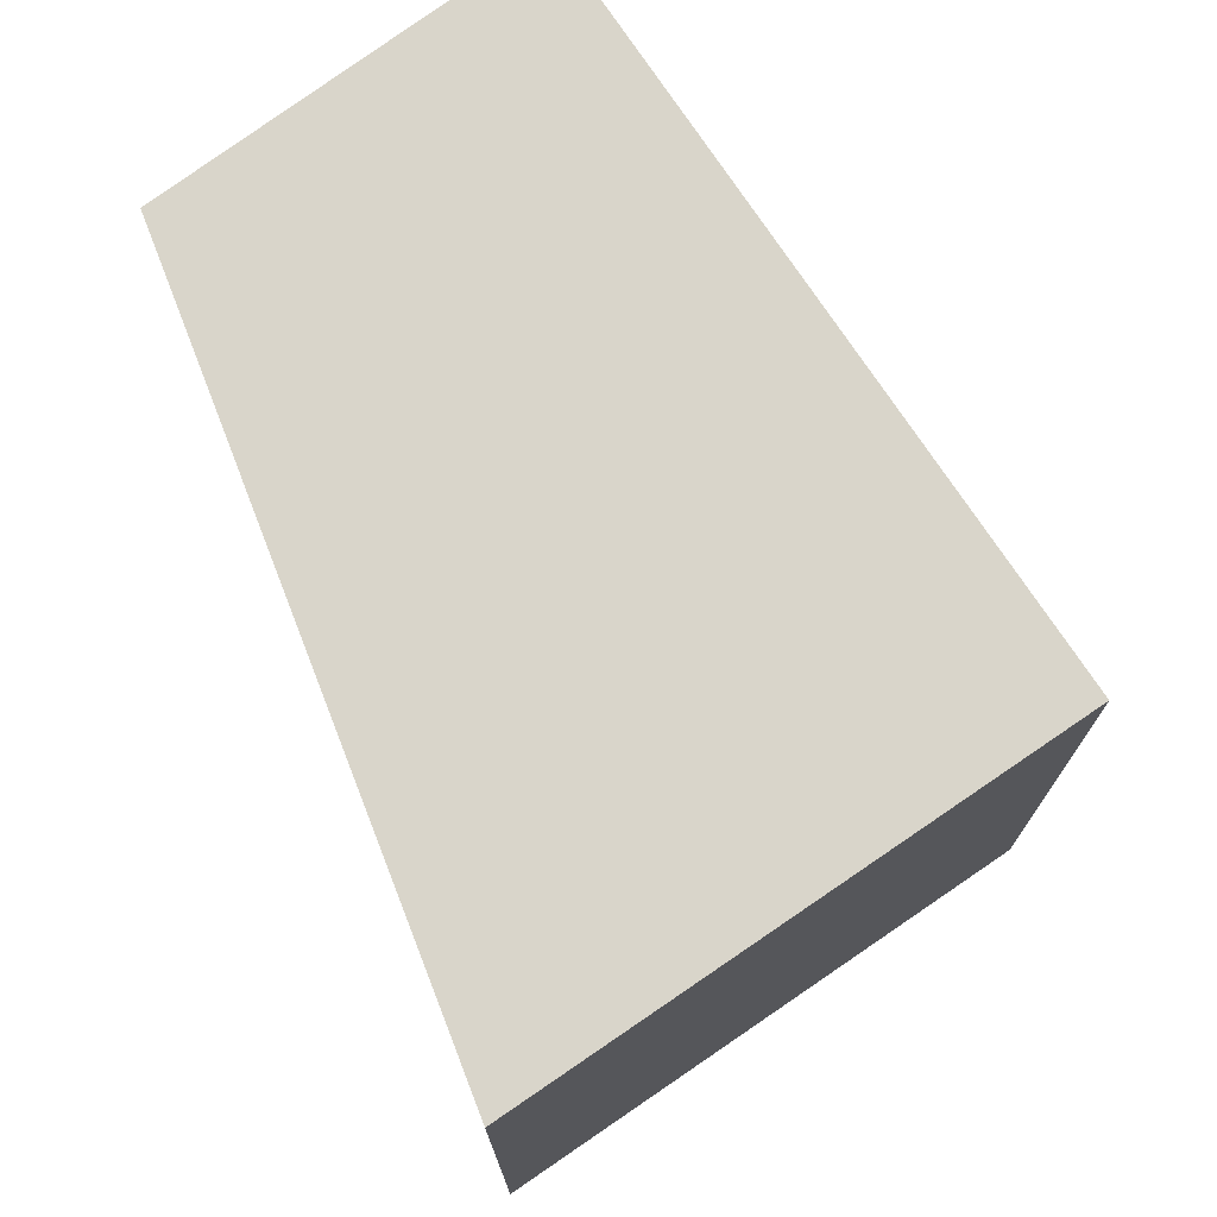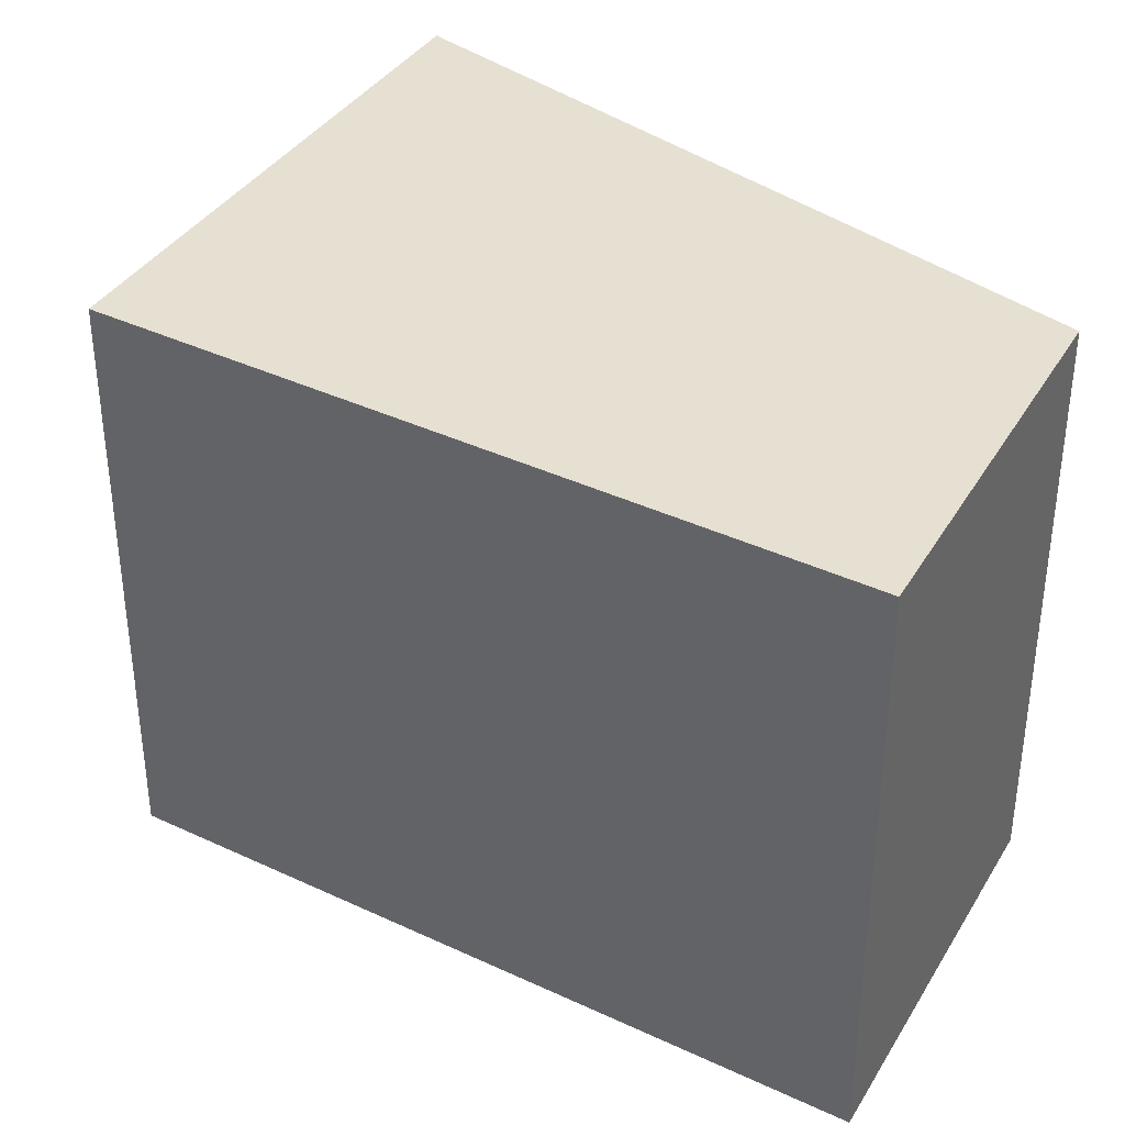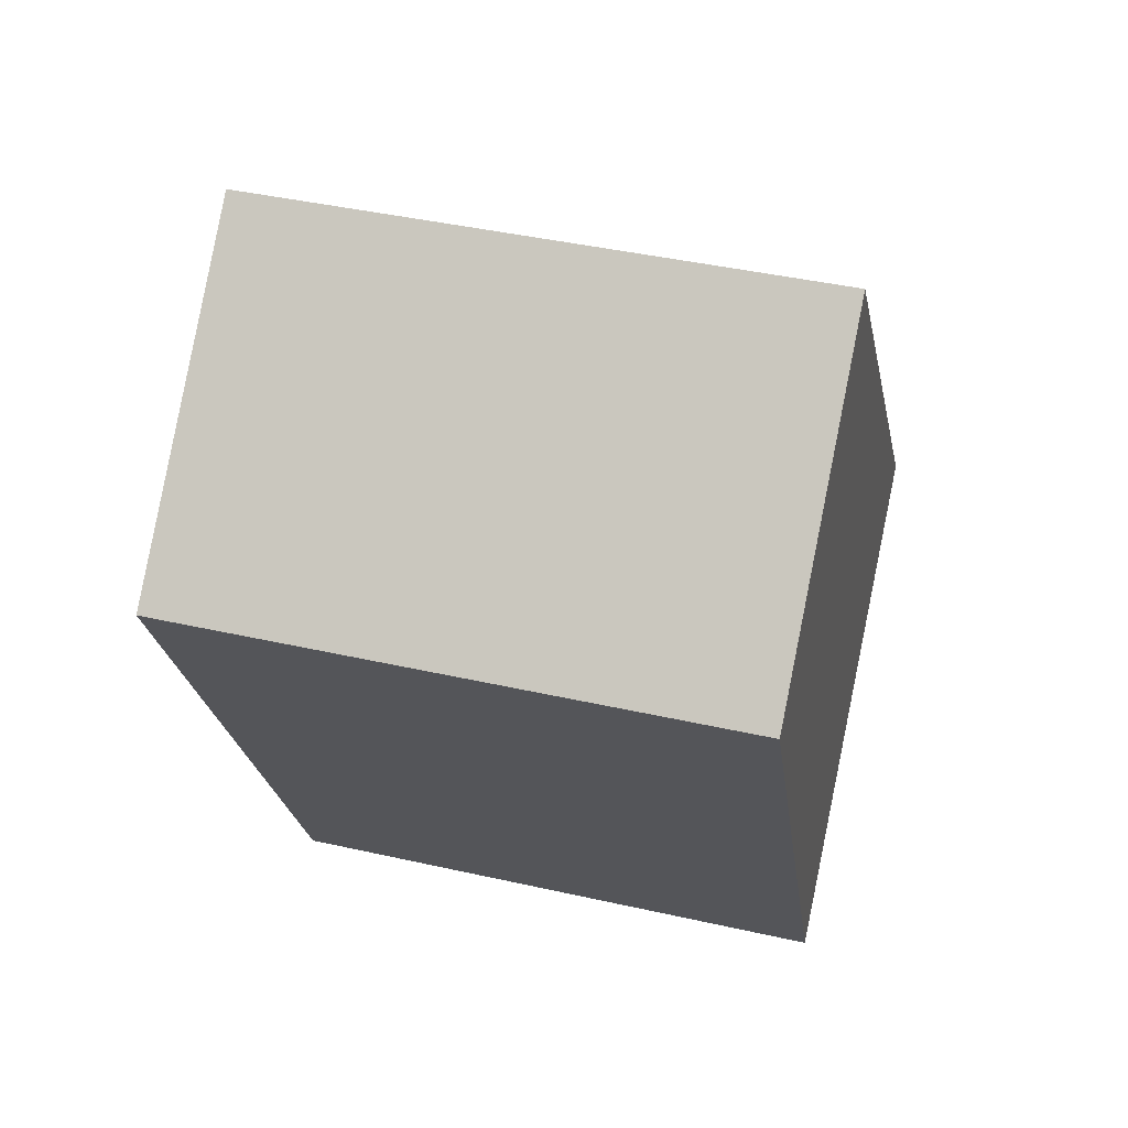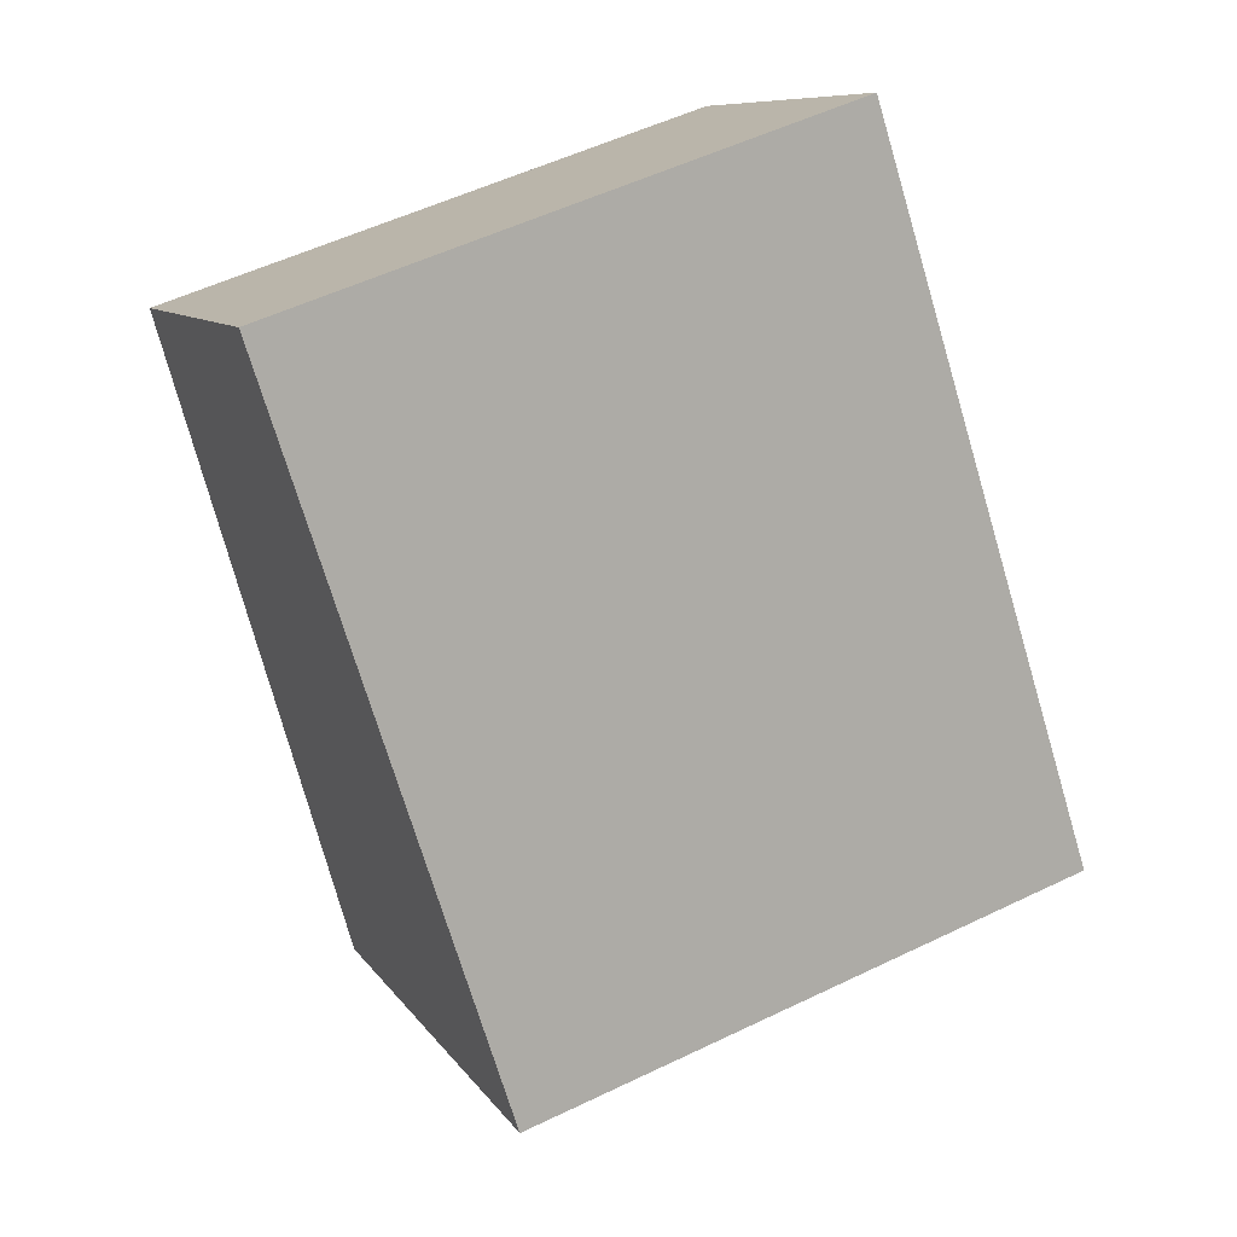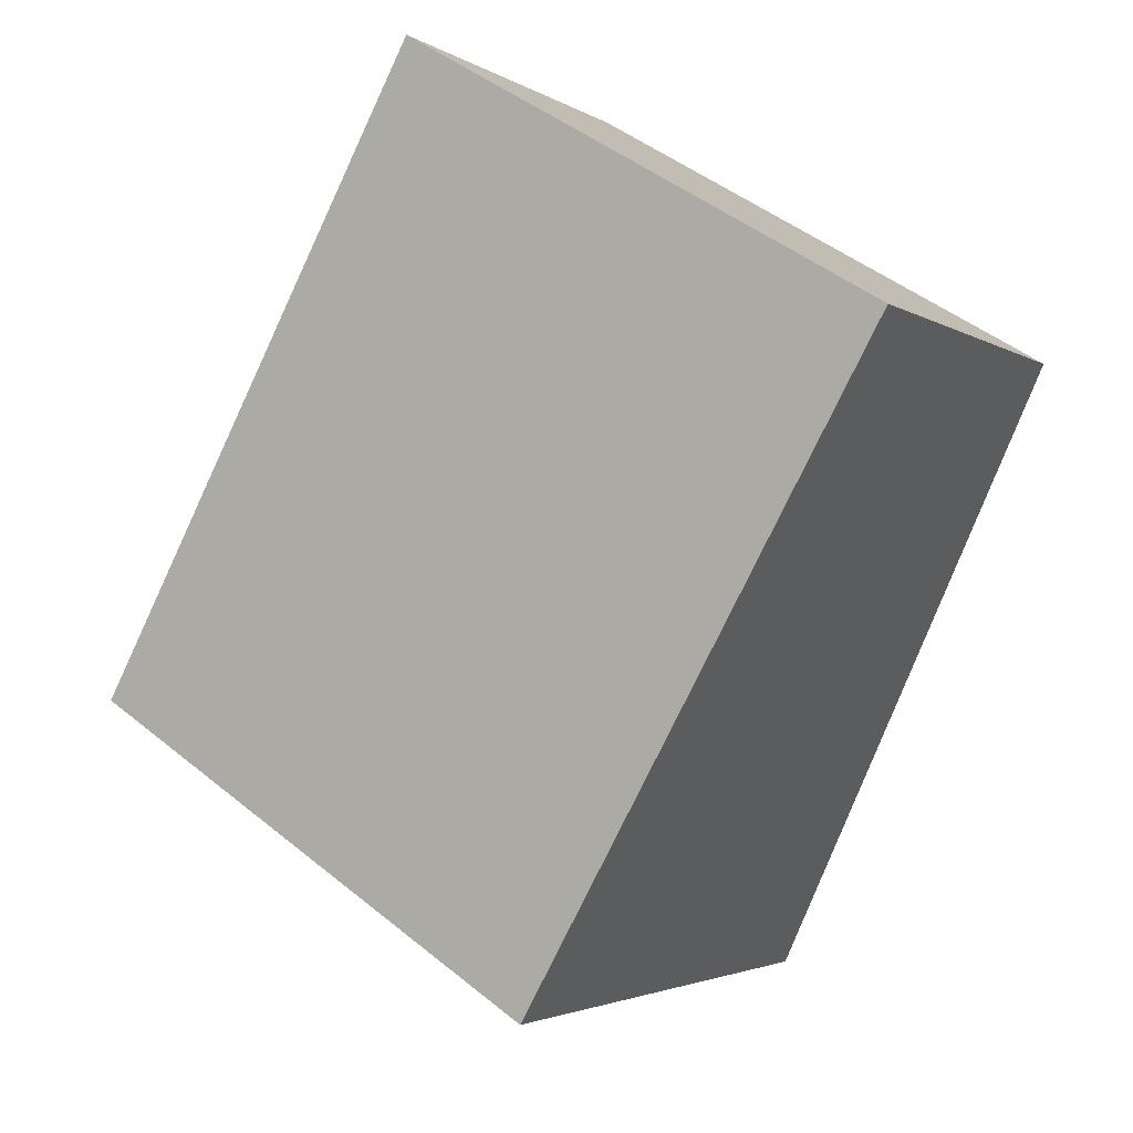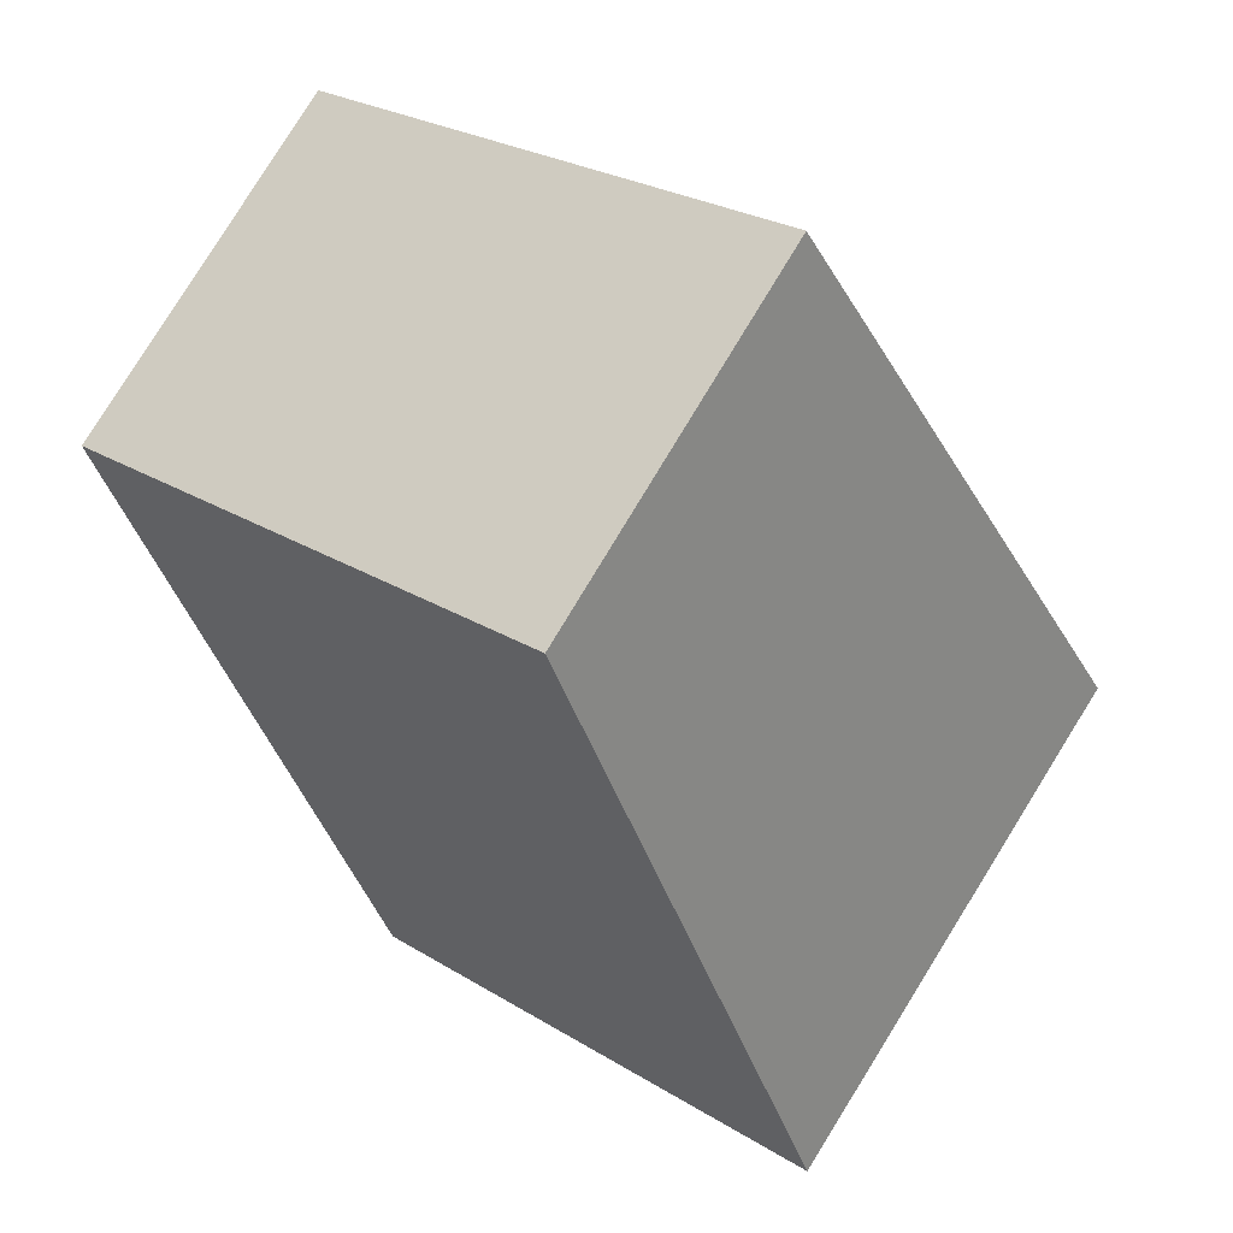
<metadata>
{"format":"obj","ext":"obj","renderer":"f3d","projection":"perspective","resolution":1024,"background":"white","views":[{"elev":74.7,"azim":-174.6,"up":"+Y"},{"elev":38.5,"azim":-20.4,"up":"+Y"},{"elev":42.4,"azim":105.1,"up":"+Z"},{"elev":54.2,"azim":-117.1,"up":"+Z"},{"elev":46.7,"azim":-47.4,"up":"+Z"},{"elev":26.3,"azim":133.9,"up":"+Z"}]}
</metadata>
<code>
v  0.549 5.318 -0.456
v  3.891 5.318 -3.176
v  3.87 5.318 -3.219
v  6.943 5.318 2.908
v  4.286 5.318 5.307
v  0.378 5.318 -0.314
v  0.104 5.318 -0.086
v  1.405 5.318 1.739
v  0 5.318 3.256e-16
v  0 0 0
v  4.286 -3.25e-16 5.307
v  1.405 -1.065e-16 1.739
v  6.943 -1.781e-16 2.908
v  3.891 1.945e-16 -3.176
v  3.87 1.971e-16 -3.219
v  0.378 1.923e-17 -0.314
v  0.549 2.792e-17 -0.456
v  0.104 5.266e-18 -0.086
g defaultobject
f 1 2 3
f 2 1 4
f 4 1 5
f 5 1 6
f 5 6 7
f 5 7 8
f 8 7 9
f 10 8 9
f 8 10 5
f 5 10 11
f 11 10 12
f 11 4 5
f 4 11 13
f 13 2 4
f 2 13 14
f 2 14 3
f 3 14 15
f 15 1 3
f 1 15 6
f 6 15 7
f 7 15 9
f 9 15 10
f 10 15 16
f 16 15 17
f 10 16 18
f 12 13 11
f 13 12 14
f 14 12 10
f 14 10 18
f 14 18 16
f 14 16 17
f 14 17 15

</code>
